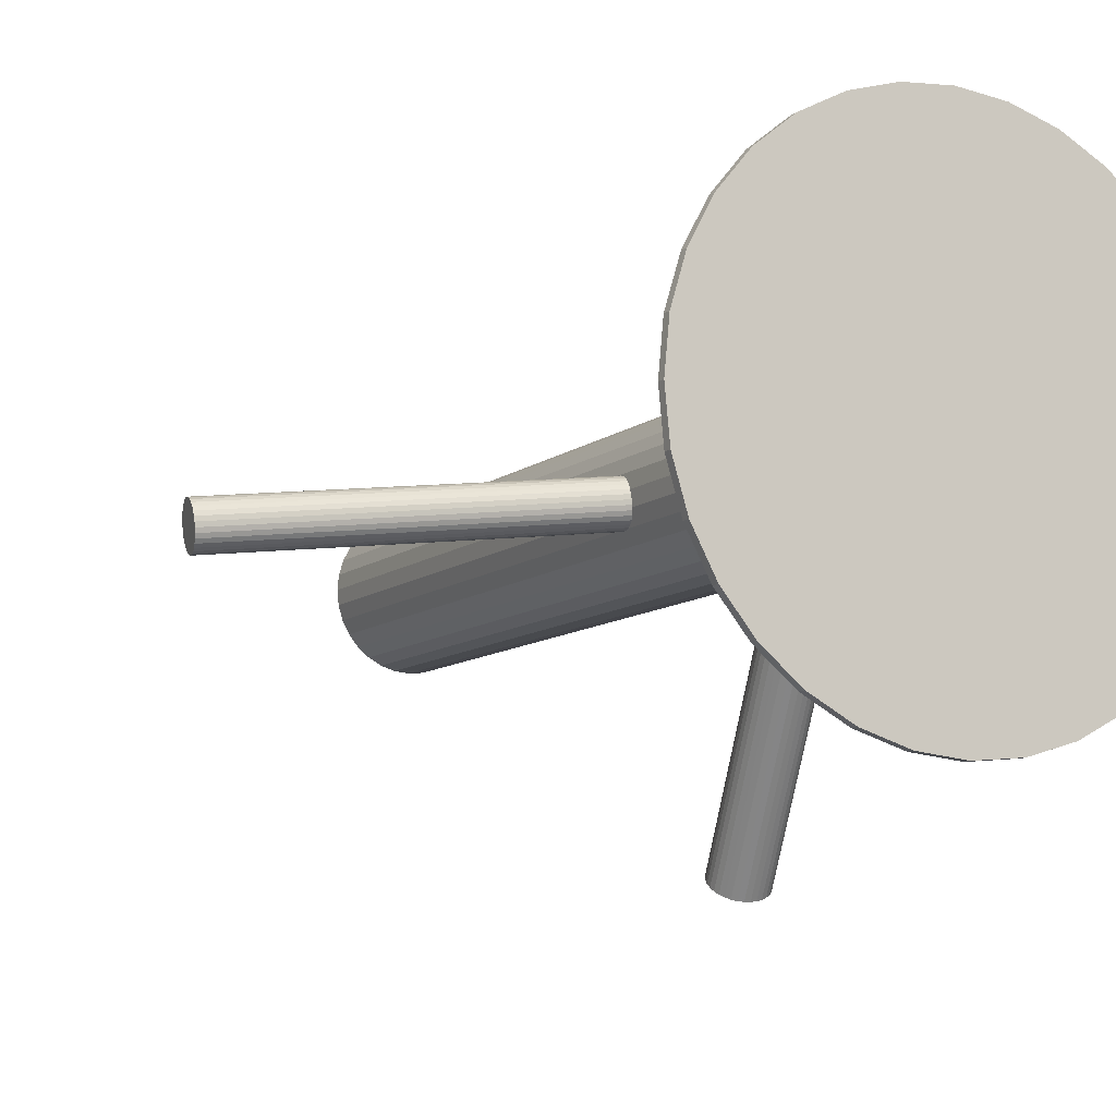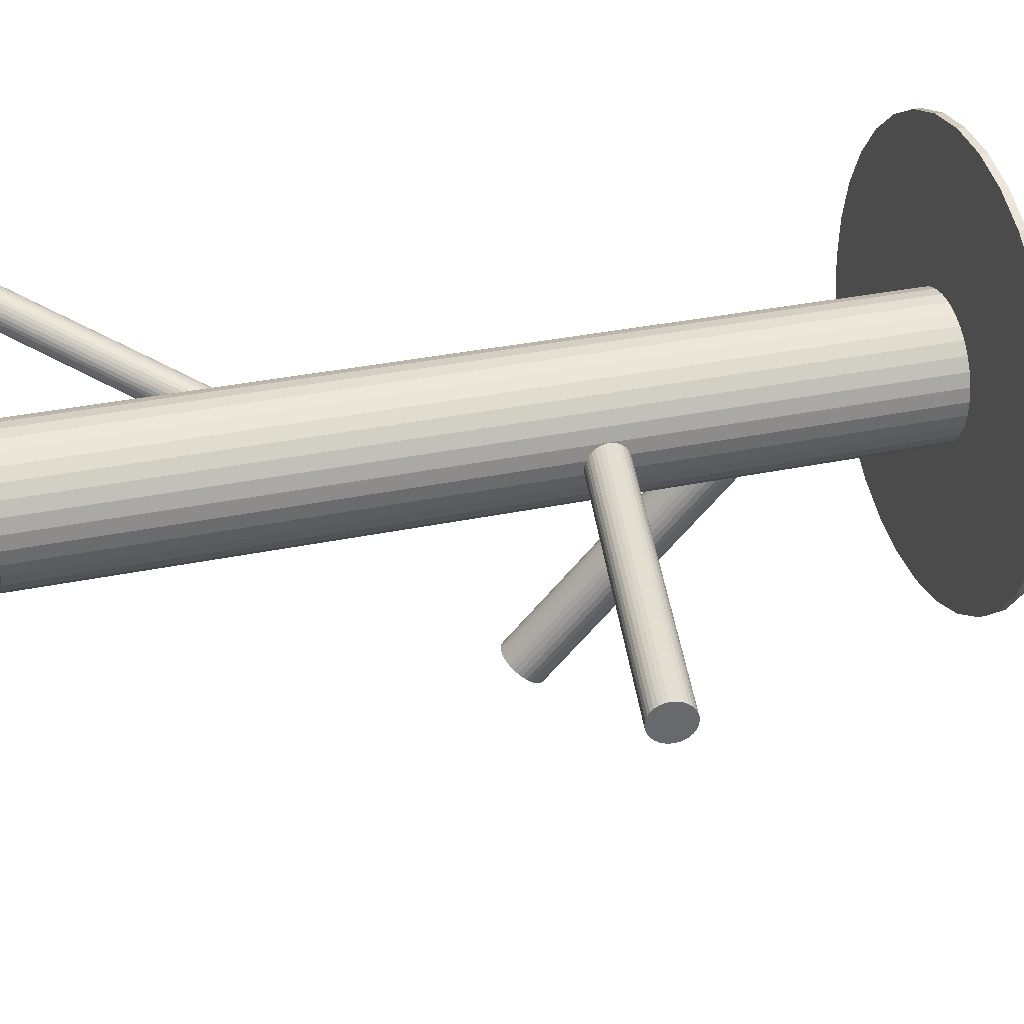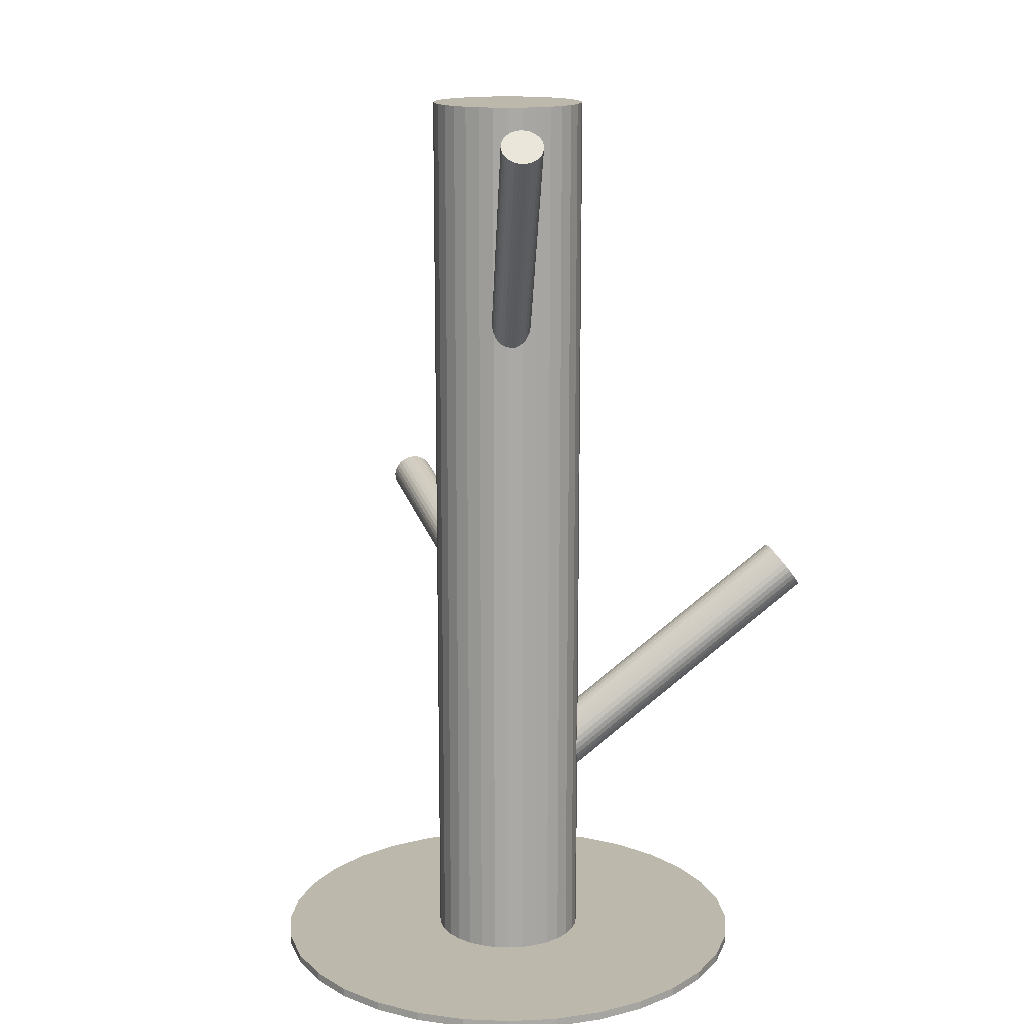
<metadata>
{"format":"obj","ext":"obj","renderer":"f3d","projection":"perspective","resolution":1024,"background":"white","views":[{"elev":-9.8,"azim":151.8,"up":"+Y"},{"elev":31.3,"azim":73.1,"up":"+Y"},{"elev":14.8,"azim":-112.9,"up":"+Z"}]}
</metadata>
<code>
v -0.1147 0.03699 -0.3311
v -0.3417 0.143 0.4911
v -0.356 0.1201 0.4856
v -0.1179 0.04443 -0.3223
v -0.144 -0.3099 -0.08059
v -0.1572 0.08865 -0.5
v -0.1572 0.08865 0.5
v -0.1572 -0.004061 -0.5
v -0.1572 -0.004061 0.5
v -0.1234 -0.3001 -0.06288
v -0.3479 0.159 0.4801
v -0.09219 0.02124 0.185
v -0.07353 0.05633 0.1905
v -0.1718 -0.3028 -0.07834
v -0.1034 0.0316 0.1713
v 0.3722 -0.01829 -0.0576
v 0.3658 -0.03247 -0.03033
v -0.06478 0.02733 -0.3311
v -0.06406 0.05109 -0.3004
v 0.3735 -0.008911 -0.05946
v -0.0898 0.05635 -0.09528
v 0.3743 0.0005358 -0.0576
v -0.1649 0.07423 -0.5
v -0.1649 0.07423 0.5
v -0.1649 0.01036 -0.5
v -0.1649 0.01036 0.5
v -0.1169 0.04068 -0.3269
v -0.277 -0.1469 -0.5
v -0.277 -0.1469 -0.491
v -0.277 0.2315 -0.5
v -0.277 0.2315 -0.491
v 0.1747 0.0945 -0.5
v 0.1747 0.0945 -0.491
v 0.1747 -0.009915 -0.5
v 0.1747 -0.009915 -0.491
v -0.1712 0.04229 -0.5
v -0.1712 0.04229 0.5
v -0.3451 0.1309 0.492
v -0.09132 0.02405 -0.3419
v -0.1015 0.06069 -0.2974
v -0.07404 0.0239 -0.3378
v -0.08779 0.3099 -0.5
v -0.08779 0.3099 -0.491
v -0.08779 -0.04114 -0.5
v -0.08779 -0.04114 0.5
v -0.08779 0.04229 -0.1155
v -0.08779 0.04229 -0.3176
v -0.08779 0.04229 0.1821
v -0.08779 0.04229 -0.5
v -0.08779 0.04229 0.5
v -0.08779 0.04229 -0.491
v -0.08779 0.1257 -0.5
v -0.08779 0.1257 0.5
v -0.08779 -0.2253 -0.5
v -0.08779 -0.2253 -0.491
v -0.004357 0.04229 -0.5
v -0.004357 0.04229 0.5
v 0.3682 0.009281 -0.01785
v -0.3503 0.0945 -0.5
v -0.3503 0.0945 -0.491
v -0.3503 -0.009915 -0.5
v -0.3503 -0.009915 -0.491
v 0.1014 -0.1469 -0.5
v 0.1014 -0.1469 -0.491
v 0.1014 0.2315 -0.5
v 0.1014 0.2315 -0.491
v -0.0587 0.04391 -0.3083
v -0.01071 0.07423 -0.5
v -0.01071 0.07423 0.5
v -0.01071 0.01036 -0.5
v -0.01071 0.01036 0.5
v -0.08427 0.06054 -0.2933
v -0.3568 0.1609 0.4713
v 0.3742 0.008616 -0.05232
v -0.1326 -0.2789 -0.03793
v -0.1115 0.0335 -0.3348
v -0.1108 0.05726 -0.3041
v -0.08579 0.02824 -0.1358
v 0.3684 -0.03134 -0.04441
v 0.3646 -0.01278 -0.01118
v -0.07223 0.05299 0.1928
v -0.181 -0.2816 -0.0534
v 0.3657 -0.003181 -0.01118
v -0.0834 0.06335 0.1791
v -0.3437 0.1541 0.4856
v -0.1604 -0.2718 -0.03569
v -0.1021 0.02826 0.1736
v -0.3624 0.119 0.4801
v -0.01842 0.08865 -0.5
v -0.01842 0.08865 0.5
v -0.01842 -0.004061 -0.5
v -0.01842 -0.004061 0.5
v 0.3652 -0.03098 -0.02576
v -0.05765 0.04016 -0.3129
v -0.3736 0.1293 0.4664
v 0.3734 0.0141 -0.04441
v -0.06086 0.0476 -0.3041
v -0.1375 -0.2762 -0.03569
v -0.08902 0.0214 0.1878
v 0.1595 -0.06012 -0.5
v 0.1595 -0.06012 -0.491
v 0.1595 0.1447 -0.5
v 0.1595 0.1447 -0.491
v -0.358 0.14 0.4771
v 0.3729 -0.0137 -0.05899
v -0.06905 0.02529 -0.3348
v 0.374 -0.004104 -0.05899
v -0.08771 0.02159 -0.1291
v -0.1007 0.05147 0.1672
v -0.1786 -0.2785 -0.04884
v 0.3702 0.01446 -0.02576
v -0.08317 0.06248 -0.1291
v -0.1222 -0.2966 -0.05814
v 0.3644 -0.0255 -0.01785
v -0.08507 0.06689 -0.1155
v -0.1197 -0.03479 -0.5
v -0.1197 -0.03479 0.5
v -0.1197 0.1194 -0.5
v -0.1197 0.1194 0.5
v -0.0854 0.02327 -0.3414
v 0.3704 -0.02616 -0.05232
v -0.3424 0.1507 0.4879
v -0.1615 -0.3076 -0.08197
v 0.01462 -0.205 -0.5
v 0.01462 -0.205 -0.491
v 0.01462 0.2895 -0.5
v 0.01462 0.2895 -0.491
v -0.3536 0.1611 0.4742
v -0.09789 0.0233 0.1791
v -0.3723 0.126 0.4687
v -0.08965 0.01808 -0.1203
v 0.3643 -0.01742 -0.01257
v 0.3651 -0.00797 -0.01071
v -0.1696 0.02602 -0.5
v -0.1696 0.02602 0.5
v -0.1696 0.05857 -0.5
v -0.1696 0.05857 0.5
v 0.3728 0.01559 -0.03984
v -0.1468 0.1013 -0.5
v -0.1468 0.1013 0.5
v -0.1468 -0.0167 -0.5
v -0.1468 -0.0167 0.5
v 0.3664 0.001405 -0.01257
v -0.3103 -0.1064 -0.5
v -0.3103 -0.1064 -0.491
v -0.3103 0.191 -0.5
v -0.3103 0.191 -0.491
v -0.08978 0.06221 0.1736
v -0.1041 0.03937 0.1681
v -0.1546 -0.2718 -0.03431
v -0.09283 0.02902 -0.09528
v -0.07848 0.05905 -0.2938
v -0.3592 0.1192 0.4829
v -0.1342 -0.02708 -0.5
v -0.1342 -0.02708 0.5
v -0.1342 0.1117 -0.5
v -0.1342 0.1117 0.5
v -0.1178 0.0481 -0.3176
v -0.3709 0.1492 0.4623
v -0.3554 0.04229 -0.5
v -0.3554 0.04229 -0.491
v -0.171 -0.2738 -0.04096
v -0.0614 0.02995 -0.3269
v -0.08492 0.03245 -0.1381
v 0.3743 0.004831 -0.05535
v -0.1036 0.0435 0.1672
v -0.0913 0.01827 -0.1108
v -0.1791 -0.2961 -0.07164
v -0.1025 0.02766 -0.3401
v -0.08041 0.06271 0.1821
v -0.08356 0.04182 -0.1399
v 0.3712 0.01577 -0.03033
v -0.07711 0.02959 0.196
v -0.08284 0.05127 -0.1381
v -0.1824 -0.2887 -0.06288
v -0.3681 0.121 0.4742
v -0.08886 0.06002 -0.09831
v -0.07956 0.02322 -0.3401
v -0.36 0.16 0.4687
v -0.1002 0.02546 0.1763
v 0.3666 -0.03303 -0.03508
v -0.3743 0.1371 0.4631
v -0.2365 0.2648 -0.5
v -0.2365 0.2648 -0.491
v -0.2365 -0.1802 -0.5
v -0.2365 -0.1802 -0.491
v -0.1041 0.1241 -0.5
v -0.1041 0.1241 0.5
v -0.1041 -0.03954 -0.5
v -0.1041 -0.03954 0.5
v -0.08287 0.05935 -0.1328
v 0.3647 -0.02863 -0.02154
v -0.05903 0.03304 -0.3223
v -0.1074 0.03035 -0.3378
v -0.1292 -0.3058 -0.07164
v -0.09248 0.03796 -0.09164
v -0.1285 -0.282 -0.04096
v -0.08869 0.0194 -0.1249
v 0.3692 0.01227 -0.02154
v -0.1024 0.04759 0.1669
v -0.07973 0.02655 0.1946
v -0.09142 0.04755 -0.09164
v -0.09292 0.06048 0.1713
v -0.1557 -0.3091 -0.08244
v -0.1813 -0.2925 -0.06744
v -0.166 -0.2724 -0.03793
v -0.09194 0.01976 -0.1062
v -0.03558 0.3048 -0.5
v -0.03558 0.3048 -0.491
v -0.03558 -0.2202 -0.5
v -0.03558 -0.2202 -0.491
v -0.1522 -0.2908 -0.05814
v -0.1231 -0.2892 -0.04884
v -0.1385 -0.3092 -0.07834
v -0.1487 -0.2726 -0.03384
v -0.07153 0.04924 0.1946
v -0.3738 0.1412 0.4623
v -0.1041 0.03535 0.1695
v -0.14 0.3048 -0.5
v -0.14 0.3048 -0.491
v -0.14 -0.2202 -0.5
v -0.14 -0.2202 -0.491
v -0.08365 0.06483 -0.1249
v -0.3506 0.1605 0.4771
v -0.3473 0.1273 0.4911
v -0.1759 -0.2996 -0.07532
v -0.1752 -0.2759 -0.04464
v -0.08267 0.02411 0.1928
v -0.07317 0.037 0.1972
v -0.08689 0.06519 -0.1062
v -0.08417 0.03704 -0.1394
v -0.08311 0.04663 -0.1394
v -0.09585 0.05804 0.1695
v -0.06818 0.05424 -0.2974
v -0.3704 0.1232 0.4713
v -0.1166 0.05155 -0.3129
v -0.09272 0.02524 -0.09831
v 0.3673 0.005613 -0.01482
v -0.07152 0.1241 -0.5
v -0.07152 0.1241 0.5
v -0.07152 -0.03954 -0.5
v -0.07152 -0.03954 0.5
v 0.06089 0.2648 -0.5
v 0.06089 0.2648 -0.491
v 0.06089 -0.1802 -0.5
v 0.06089 -0.1802 -0.491
v -0.09603 0.06137 -0.2952
v -0.1221 -0.293 -0.0534
v -0.07537 0.05913 0.1878
v -0.3499 0.1243 0.4897
v -0.3726 0.1453 0.462
v 0.3693 -0.00844 -0.03508
v -0.08673 0.02457 -0.1328
v -0.3631 0.1582 0.4664
v -0.1253 -0.2855 -0.04464
v -0.09848 0.055 0.1681
v -0.09518 0.02188 0.1821
v -0.09275 0.03332 -0.09303
v -0.07304 0.05693 -0.2952
v 0.3713 -0.02249 -0.05535
v -0.1335 -0.3078 -0.07532
v -0.3417 0.147 0.4897
v -0.09203 0.04277 -0.09117
v -0.07201 0.04109 0.1969
v -0.3743 0.1331 0.4645
v -0.08429 0.06632 -0.1203
v -0.09067 0.05214 -0.09303
v -0.1142 0.05464 -0.3083
v 0.1798 0.04229 -0.5
v 0.1798 0.04229 -0.491
v -0.3529 0.1219 0.4879
v -0.1498 -0.3099 -0.08197
v -0.05776 0.03649 -0.3176
v -0.3661 0.1558 0.4645
v -0.3434 0.1347 0.4923
v -0.04144 -0.02708 -0.5
v -0.04144 -0.02708 0.5
v -0.04144 0.1117 -0.5
v -0.04144 0.1117 0.5
v -0.08275 0.05557 -0.1358
v -0.07145 0.04522 0.196
v -0.09711 0.02553 -0.3414
v -0.0288 0.1013 -0.5
v -0.0288 0.1013 0.5
v -0.0288 -0.0167 -0.5
v -0.0288 -0.0167 0.5
v 0.1347 -0.1064 -0.5
v 0.1347 -0.1064 -0.491
v 0.1347 0.191 -0.5
v 0.1347 0.191 -0.491
v -0.3456 0.1569 0.4829
v -0.00596 0.02602 -0.5
v -0.00596 0.02602 0.5
v -0.00596 0.05857 -0.5
v -0.00596 0.05857 0.5
v -0.08581 0.02238 0.1905
v -0.08594 0.06651 -0.1108
v -0.1429 -0.2741 -0.03431
v 0.3694 -0.02915 -0.04863
v -0.0777 0.06129 0.185
v -0.1902 -0.205 -0.5
v -0.1902 -0.205 -0.491
v -0.1902 0.2895 -0.5
v -0.1902 0.2895 -0.491
v 0.3739 0.01175 -0.04863
v -0.3687 0.1527 0.4631
v -0.09019 0.06132 -0.2938
v -0.3654 0.1196 0.4771
v -0.1822 -0.285 -0.05814
v 0.372 0.01615 -0.03508
v -0.09052 0.0177 -0.1155
v -0.05586 -0.03479 -0.5
v -0.05586 -0.03479 0.5
v -0.05586 0.1194 -0.5
v -0.05586 0.1194 0.5
v -0.3422 0.1388 0.492
v -0.1258 -0.3032 -0.06744
v -0.09242 0.02211 -0.102
v -0.07489 0.03312 0.1969
v -0.08788 0.063 -0.102
v -0.167 -0.3055 -0.08059
v 0.3675 -0.03265 -0.03984
v -0.1065 0.0593 -0.3004
v -0.335 -0.06012 -0.5
v -0.335 -0.06012 -0.491
v -0.335 0.1447 -0.5
v -0.335 0.1447 -0.491
v -0.08657 0.06318 0.1763
v 0.3643 -0.02171 -0.01482
f 56 49 294
f 56 294 57
f 57 294 295
f 57 295 50
f 294 49 68
f 294 68 295
f 295 68 69
f 295 69 50
f 68 49 89
f 68 89 69
f 69 89 90
f 69 90 50
f 89 49 283
f 89 283 90
f 90 283 284
f 90 284 50
f 283 49 278
f 283 278 284
f 284 278 279
f 284 279 50
f 278 49 314
f 278 314 279
f 279 314 315
f 279 315 50
f 314 49 239
f 314 239 315
f 315 239 240
f 315 240 50
f 239 49 52
f 239 52 240
f 240 52 53
f 240 53 50
f 52 49 187
f 52 187 53
f 53 187 188
f 53 188 50
f 187 49 118
f 187 118 188
f 188 118 119
f 188 119 50
f 118 49 156
f 118 156 119
f 119 156 157
f 119 157 50
f 156 49 139
f 156 139 157
f 157 139 140
f 157 140 50
f 139 49 6
f 139 6 140
f 140 6 7
f 140 7 50
f 6 49 23
f 6 23 7
f 7 23 24
f 7 24 50
f 23 49 136
f 23 136 24
f 24 136 137
f 24 137 50
f 136 49 36
f 136 36 137
f 137 36 37
f 137 37 50
f 36 49 134
f 36 134 37
f 37 134 135
f 37 135 50
f 134 49 25
f 134 25 135
f 135 25 26
f 135 26 50
f 25 49 8
f 25 8 26
f 26 8 9
f 26 9 50
f 8 49 141
f 8 141 9
f 9 141 142
f 9 142 50
f 141 49 154
f 141 154 142
f 142 154 155
f 142 155 50
f 154 49 116
f 154 116 155
f 155 116 117
f 155 117 50
f 116 49 189
f 116 189 117
f 117 189 190
f 117 190 50
f 189 49 44
f 189 44 190
f 190 44 45
f 190 45 50
f 44 49 241
f 44 241 45
f 45 241 242
f 45 242 50
f 241 49 312
f 241 312 242
f 242 312 313
f 242 313 50
f 312 49 276
f 312 276 313
f 313 276 277
f 313 277 50
f 276 49 285
f 276 285 277
f 277 285 286
f 277 286 50
f 285 49 91
f 285 91 286
f 286 91 92
f 286 92 50
f 91 49 70
f 91 70 92
f 92 70 71
f 92 71 50
f 70 49 292
f 70 292 71
f 71 292 293
f 71 293 50
f 292 49 56
f 292 56 293
f 293 56 57
f 293 57 50
f 115 46 297
f 115 297 310
f 310 297 172
f 310 172 252
f 297 46 230
f 297 230 172
f 172 230 111
f 172 111 252
f 230 46 320
f 230 320 111
f 111 320 199
f 111 199 252
f 320 46 177
f 320 177 199
f 199 177 58
f 199 58 252
f 177 46 21
f 177 21 58
f 58 21 238
f 58 238 252
f 21 46 267
f 21 267 238
f 238 267 143
f 238 143 252
f 267 46 202
f 267 202 143
f 143 202 83
f 143 83 252
f 202 46 263
f 202 263 83
f 83 263 133
f 83 133 252
f 263 46 196
f 263 196 133
f 133 196 80
f 133 80 252
f 196 46 258
f 196 258 80
f 80 258 132
f 80 132 252
f 258 46 151
f 258 151 132
f 132 151 329
f 132 329 252
f 151 46 237
f 151 237 329
f 329 237 114
f 329 114 252
f 237 46 318
f 237 318 114
f 114 318 192
f 114 192 252
f 318 46 207
f 318 207 192
f 192 207 93
f 192 93 252
f 207 46 167
f 207 167 93
f 93 167 17
f 93 17 252
f 167 46 311
f 167 311 17
f 17 311 181
f 17 181 252
f 311 46 131
f 311 131 181
f 181 131 322
f 181 322 252
f 131 46 198
f 131 198 322
f 322 198 79
f 322 79 252
f 198 46 108
f 198 108 79
f 79 108 299
f 79 299 252
f 108 46 253
f 108 253 299
f 299 253 121
f 299 121 252
f 253 46 78
f 253 78 121
f 121 78 260
f 121 260 252
f 78 46 164
f 78 164 260
f 260 164 16
f 260 16 252
f 164 46 231
f 164 231 16
f 16 231 105
f 16 105 252
f 231 46 171
f 231 171 105
f 105 171 20
f 105 20 252
f 171 46 232
f 171 232 20
f 20 232 107
f 20 107 252
f 232 46 174
f 232 174 107
f 107 174 22
f 107 22 252
f 174 46 280
f 174 280 22
f 22 280 165
f 22 165 252
f 280 46 191
f 280 191 165
f 165 191 74
f 165 74 252
f 191 46 112
f 191 112 74
f 74 112 305
f 74 305 252
f 112 46 223
f 112 223 305
f 305 223 96
f 305 96 252
f 223 46 266
f 223 266 96
f 96 266 138
f 96 138 252
f 266 46 115
f 266 115 138
f 138 115 310
f 138 310 252
f 257 48 12
f 257 12 308
f 308 12 88
f 308 88 104
f 12 48 99
f 12 99 88
f 88 99 153
f 88 153 104
f 99 48 296
f 99 296 153
f 153 296 3
f 153 3 104
f 296 48 228
f 296 228 3
f 3 228 271
f 3 271 104
f 228 48 201
f 228 201 271
f 271 201 250
f 271 250 104
f 201 48 173
f 201 173 250
f 250 173 225
f 250 225 104
f 173 48 319
f 173 319 225
f 225 319 38
f 225 38 104
f 319 48 229
f 319 229 38
f 38 229 275
f 38 275 104
f 229 48 264
f 229 264 275
f 275 264 316
f 275 316 104
f 264 48 281
f 264 281 316
f 316 281 2
f 316 2 104
f 281 48 216
f 281 216 2
f 2 216 262
f 2 262 104
f 216 48 81
f 216 81 262
f 262 81 122
f 262 122 104
f 81 48 13
f 81 13 122
f 122 13 85
f 122 85 104
f 13 48 249
f 13 249 85
f 85 249 291
f 85 291 104
f 249 48 300
f 249 300 291
f 291 300 11
f 291 11 104
f 300 48 170
f 300 170 11
f 11 170 224
f 11 224 104
f 170 48 84
f 170 84 224
f 224 84 128
f 224 128 104
f 84 48 328
f 84 328 128
f 128 328 73
f 128 73 104
f 328 48 148
f 328 148 73
f 73 148 179
f 73 179 104
f 148 48 203
f 148 203 179
f 179 203 254
f 179 254 104
f 203 48 233
f 203 233 254
f 254 233 274
f 254 274 104
f 233 48 256
f 233 256 274
f 274 256 306
f 274 306 104
f 256 48 109
f 256 109 306
f 306 109 159
f 306 159 104
f 109 48 200
f 109 200 159
f 159 200 251
f 159 251 104
f 200 48 166
f 200 166 251
f 251 166 217
f 251 217 104
f 166 48 149
f 166 149 217
f 217 149 182
f 217 182 104
f 149 48 218
f 149 218 182
f 182 218 265
f 182 265 104
f 218 48 15
f 218 15 265
f 265 15 95
f 265 95 104
f 15 48 87
f 15 87 95
f 95 87 130
f 95 130 104
f 87 48 180
f 87 180 130
f 130 180 235
f 130 235 104
f 180 48 129
f 180 129 235
f 235 129 176
f 235 176 104
f 129 48 257
f 129 257 176
f 176 257 308
f 176 308 104
f 273 47 94
f 273 94 113
f 113 94 248
f 113 248 212
f 94 47 67
f 94 67 248
f 248 67 213
f 248 213 212
f 67 47 97
f 67 97 213
f 213 97 255
f 213 255 212
f 97 47 19
f 97 19 255
f 255 19 197
f 255 197 212
f 19 47 234
f 19 234 197
f 197 234 75
f 197 75 212
f 234 47 259
f 234 259 75
f 75 259 98
f 75 98 212
f 259 47 152
f 259 152 98
f 98 152 298
f 98 298 212
f 152 47 72
f 152 72 298
f 298 72 215
f 298 215 212
f 72 47 307
f 72 307 215
f 215 307 150
f 215 150 212
f 307 47 247
f 307 247 150
f 150 247 86
f 150 86 212
f 247 47 40
f 247 40 86
f 86 40 206
f 86 206 212
f 40 47 323
f 40 323 206
f 206 323 162
f 206 162 212
f 323 47 77
f 323 77 162
f 162 77 227
f 162 227 212
f 77 47 268
f 77 268 227
f 227 268 110
f 227 110 212
f 268 47 236
f 268 236 110
f 110 236 82
f 110 82 212
f 236 47 158
f 236 158 82
f 82 158 309
f 82 309 212
f 158 47 4
f 158 4 309
f 309 4 175
f 309 175 212
f 4 47 27
f 4 27 175
f 175 27 205
f 175 205 212
f 27 47 1
f 27 1 205
f 205 1 168
f 205 168 212
f 1 47 76
f 1 76 168
f 168 76 226
f 168 226 212
f 76 47 194
f 76 194 226
f 226 194 14
f 226 14 212
f 194 47 169
f 194 169 14
f 14 169 321
f 14 321 212
f 169 47 282
f 169 282 321
f 321 282 123
f 321 123 212
f 282 47 39
f 282 39 123
f 123 39 204
f 123 204 212
f 39 47 120
f 39 120 204
f 204 120 272
f 204 272 212
f 120 47 178
f 120 178 272
f 272 178 5
f 272 5 212
f 178 47 41
f 178 41 5
f 5 41 214
f 5 214 212
f 41 47 106
f 41 106 214
f 214 106 261
f 214 261 212
f 106 47 18
f 106 18 261
f 261 18 195
f 261 195 212
f 18 47 163
f 18 163 195
f 195 163 317
f 195 317 212
f 163 47 193
f 163 193 317
f 317 193 10
f 317 10 212
f 193 47 273
f 193 273 10
f 10 273 113
f 10 113 212
f 269 49 32
f 269 32 270
f 270 32 33
f 270 33 51
f 32 49 102
f 32 102 33
f 33 102 103
f 33 103 51
f 102 49 289
f 102 289 103
f 103 289 290
f 103 290 51
f 289 49 65
f 289 65 290
f 290 65 66
f 290 66 51
f 65 49 243
f 65 243 66
f 66 243 244
f 66 244 51
f 243 49 126
f 243 126 244
f 244 126 127
f 244 127 51
f 126 49 208
f 126 208 127
f 127 208 209
f 127 209 51
f 208 49 42
f 208 42 209
f 209 42 43
f 209 43 51
f 42 49 219
f 42 219 43
f 43 219 220
f 43 220 51
f 219 49 303
f 219 303 220
f 220 303 304
f 220 304 51
f 303 49 183
f 303 183 304
f 304 183 184
f 304 184 51
f 183 49 30
f 183 30 184
f 184 30 31
f 184 31 51
f 30 49 146
f 30 146 31
f 31 146 147
f 31 147 51
f 146 49 326
f 146 326 147
f 147 326 327
f 147 327 51
f 326 49 59
f 326 59 327
f 327 59 60
f 327 60 51
f 59 49 160
f 59 160 60
f 60 160 161
f 60 161 51
f 160 49 61
f 160 61 161
f 161 61 62
f 161 62 51
f 61 49 324
f 61 324 62
f 62 324 325
f 62 325 51
f 324 49 144
f 324 144 325
f 325 144 145
f 325 145 51
f 144 49 28
f 144 28 145
f 145 28 29
f 145 29 51
f 28 49 185
f 28 185 29
f 29 185 186
f 29 186 51
f 185 49 301
f 185 301 186
f 186 301 302
f 186 302 51
f 301 49 221
f 301 221 302
f 302 221 222
f 302 222 51
f 221 49 54
f 221 54 222
f 222 54 55
f 222 55 51
f 54 49 210
f 54 210 55
f 55 210 211
f 55 211 51
f 210 49 124
f 210 124 211
f 211 124 125
f 211 125 51
f 124 49 245
f 124 245 125
f 125 245 246
f 125 246 51
f 245 49 63
f 245 63 246
f 246 63 64
f 246 64 51
f 63 49 287
f 63 287 64
f 64 287 288
f 64 288 51
f 287 49 100
f 287 100 288
f 288 100 101
f 288 101 51
f 100 49 34
f 100 34 101
f 101 34 35
f 101 35 51
f 34 49 269
f 34 269 35
f 35 269 270
f 35 270 51

</code>
